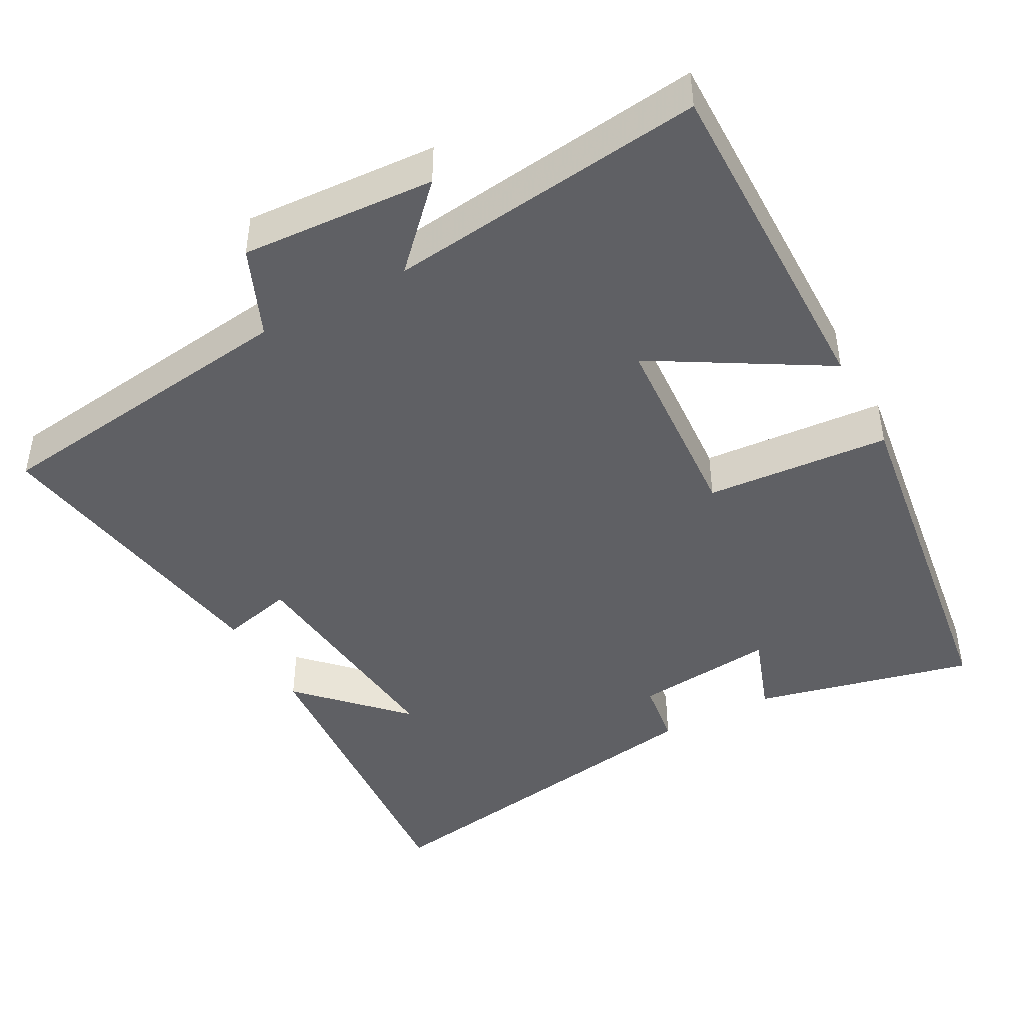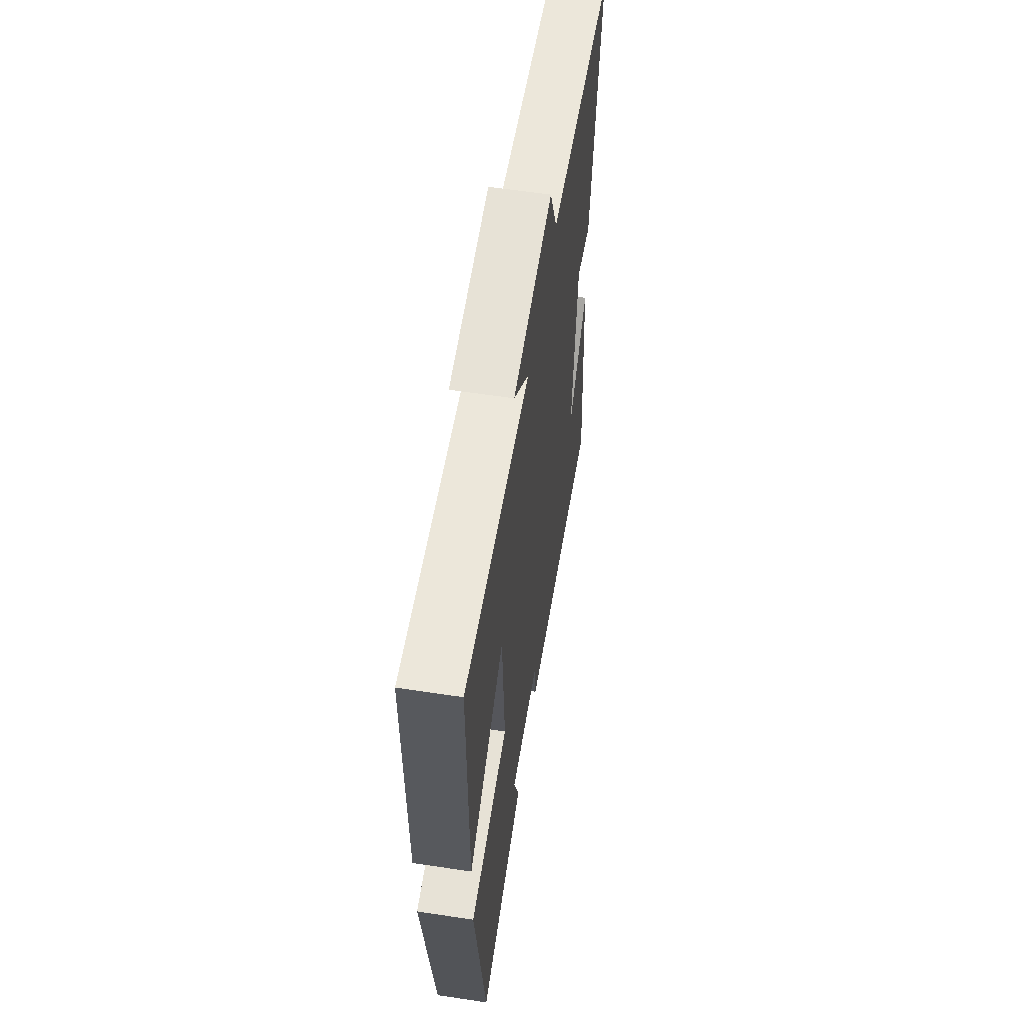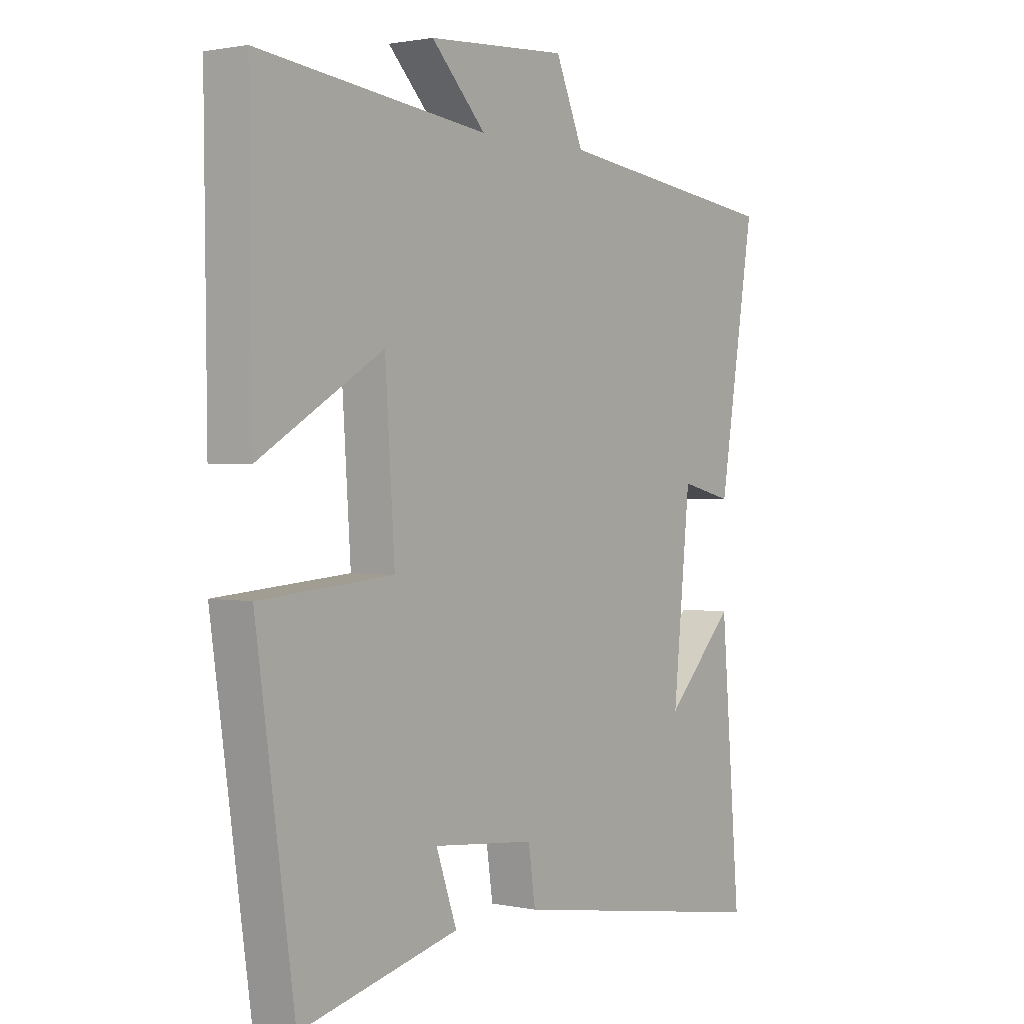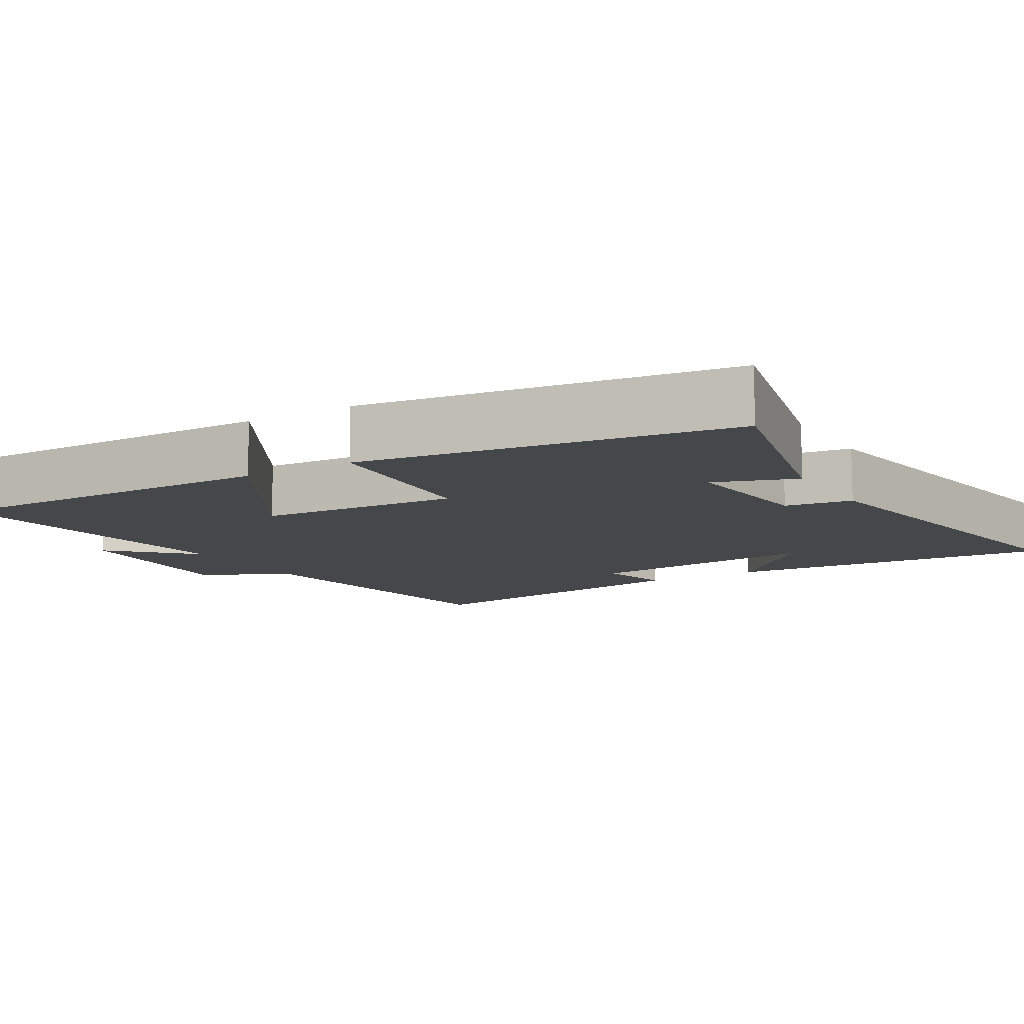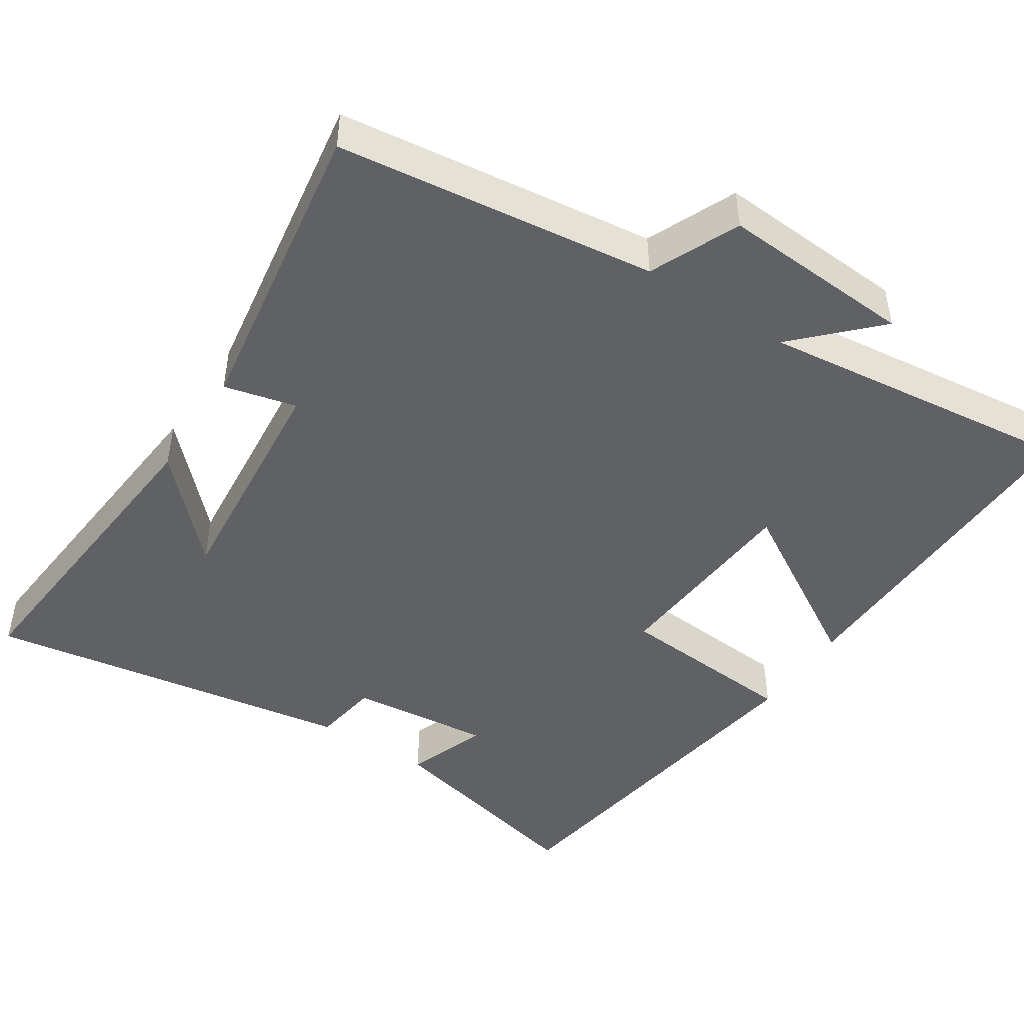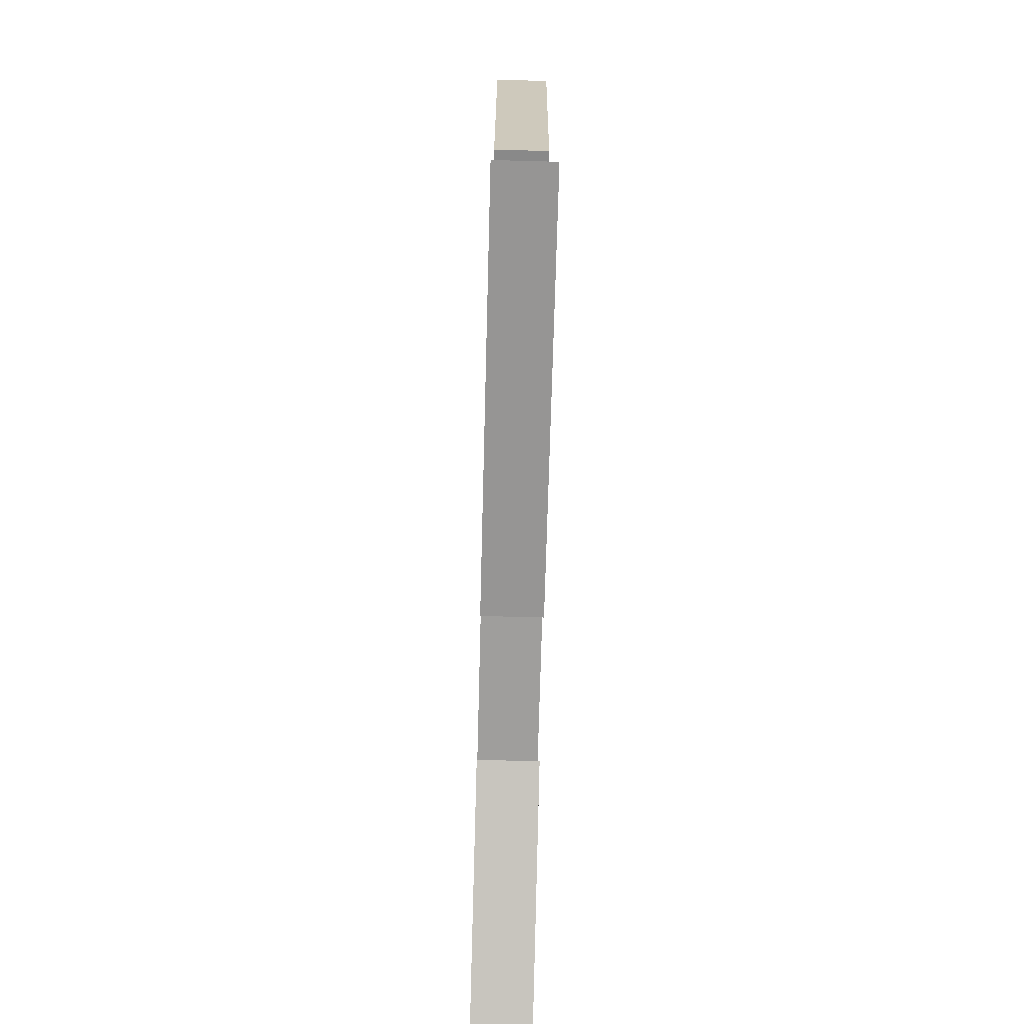
<metadata>
{"format":"obj","ext":"obj","renderer":"f3d","projection":"perspective","resolution":1024,"background":"white","views":[{"elev":-44.4,"azim":28.6,"up":"+Y"},{"elev":59.1,"azim":98.9,"up":"+Z"},{"elev":1.5,"azim":126.9,"up":"+Z"},{"elev":-10.8,"azim":120.8,"up":"+Y"},{"elev":-46.2,"azim":-33.4,"up":"+Y"},{"elev":-76.9,"azim":-91.5,"up":"+Z"}]}
</metadata>
<code>
v 0.505 0.07 0.552
v 0.5 0.07 0.085
v 0.269 0.07 0.222
v 0.251 0.07 -0.05
v 0.5 0.07 -0.069
v 0.429 0.07 -0.571
v 0.132 0.07 -0.5
v 0.171 0.07 -0.389
v -0.021 0.07 -0.409
v -0.034 0.07 -0.5
v -0.537 0.07 -0.582
v -0.5 0.07 -0.135
v -0.37 0.07 -0.269
v -0.402 0.07 0.053
v -0.5 0.07 0.029
v -0.567 0.07 0.445
v -0.137 0.07 0.5
v -0.085 0.07 0.621
v 0.177 0.07 0.605
v 0.075 0.07 0.5
v 0.505 0 0.552
v 0.5 0 0.085
v 0.269 0 0.222
v 0.251 0 -0.05
v 0.5 0 -0.069
v 0.429 0 -0.571
v 0.132 0 -0.5
v 0.171 0 -0.389
v -0.021 0 -0.409
v -0.034 0 -0.5
v -0.537 0 -0.582
v -0.5 0 -0.135
v -0.37 0 -0.269
v -0.402 0 0.053
v -0.5 0 0.029
v -0.567 0 0.445
v -0.137 0 0.5
v -0.085 0 0.621
v 0.177 0 0.605
v 0.075 0 0.5
f 17 18 19 20
f 15 16 17 20
f 14 15 20 1
f 13 14 1
f 11 12 13
f 9 10 11 13
f 8 9 13
f 5 6 7 8
f 4 5 8 13
f 3 4 13
f 1 2 3
f 1 3 13
f 40 39 38 37
f 40 37 36 35
f 21 40 35 34
f 21 34 33
f 33 32 31
f 33 31 30 29
f 33 29 28
f 28 27 26 25
f 33 28 25 24
f 33 24 23
f 23 22 21
f 33 23 21
f 1 21 22 2
f 2 22 23 3
f 3 23 24 4
f 4 24 25 5
f 5 25 26 6
f 6 26 27 7
f 7 27 28 8
f 8 28 29 9
f 9 29 30 10
f 10 30 31 11
f 11 31 32 12
f 12 32 33 13
f 13 33 34 14
f 14 34 35 15
f 15 35 36 16
f 16 36 37 17
f 17 37 38 18
f 18 38 39 19
f 19 39 40 20
f 20 40 21 1

</code>
